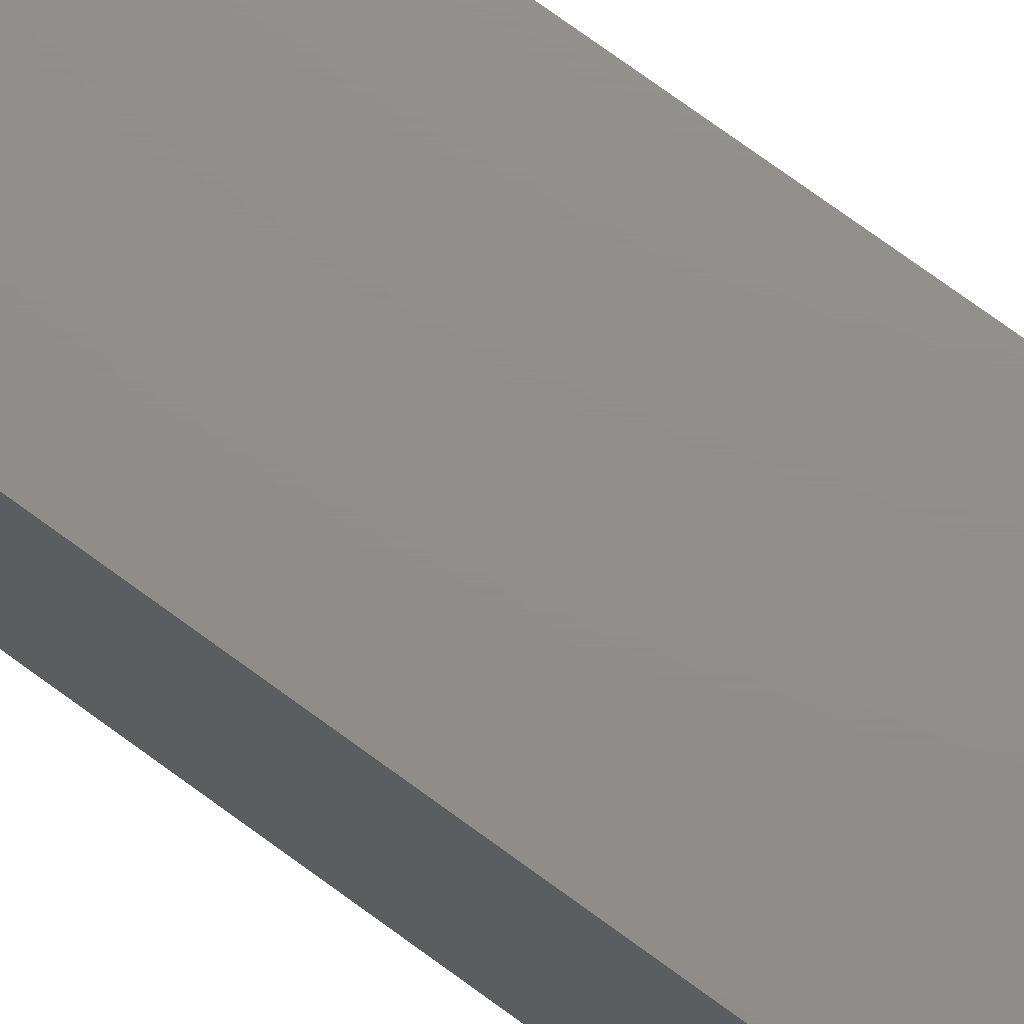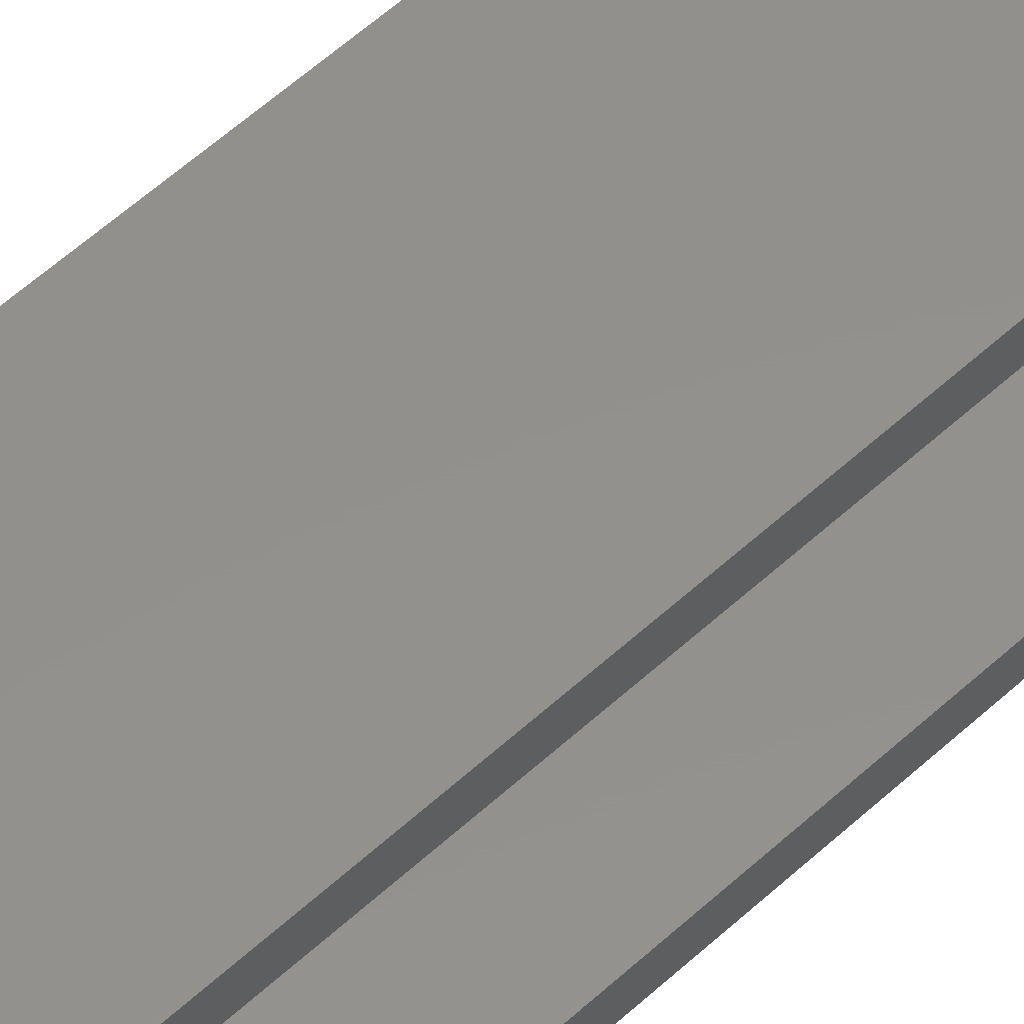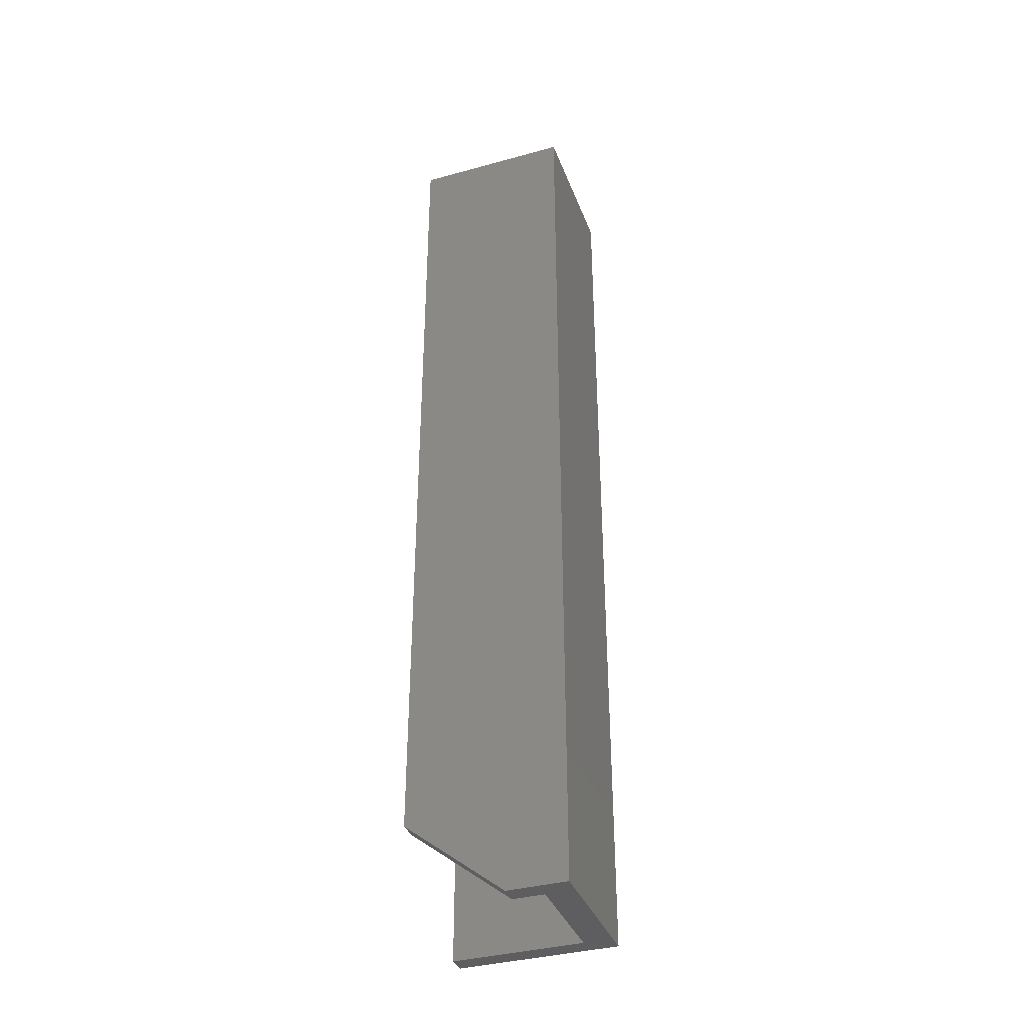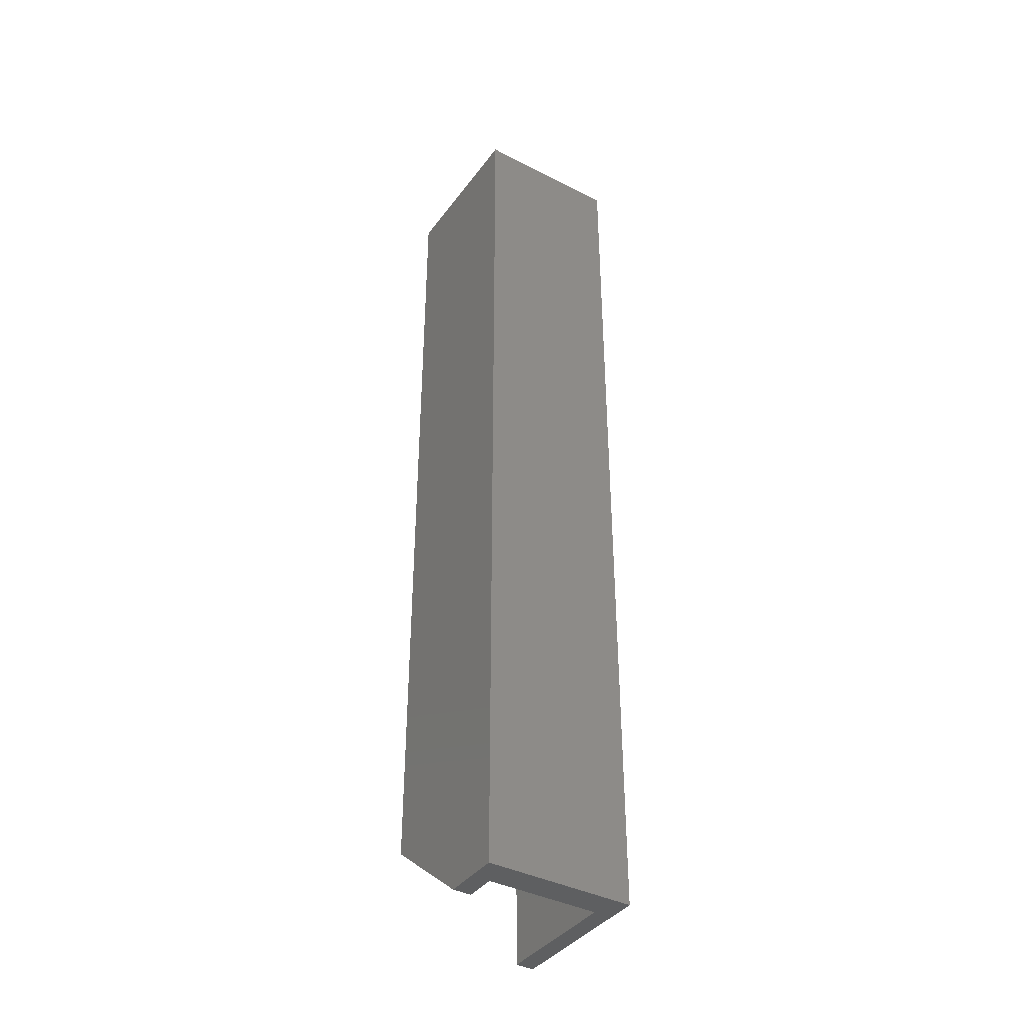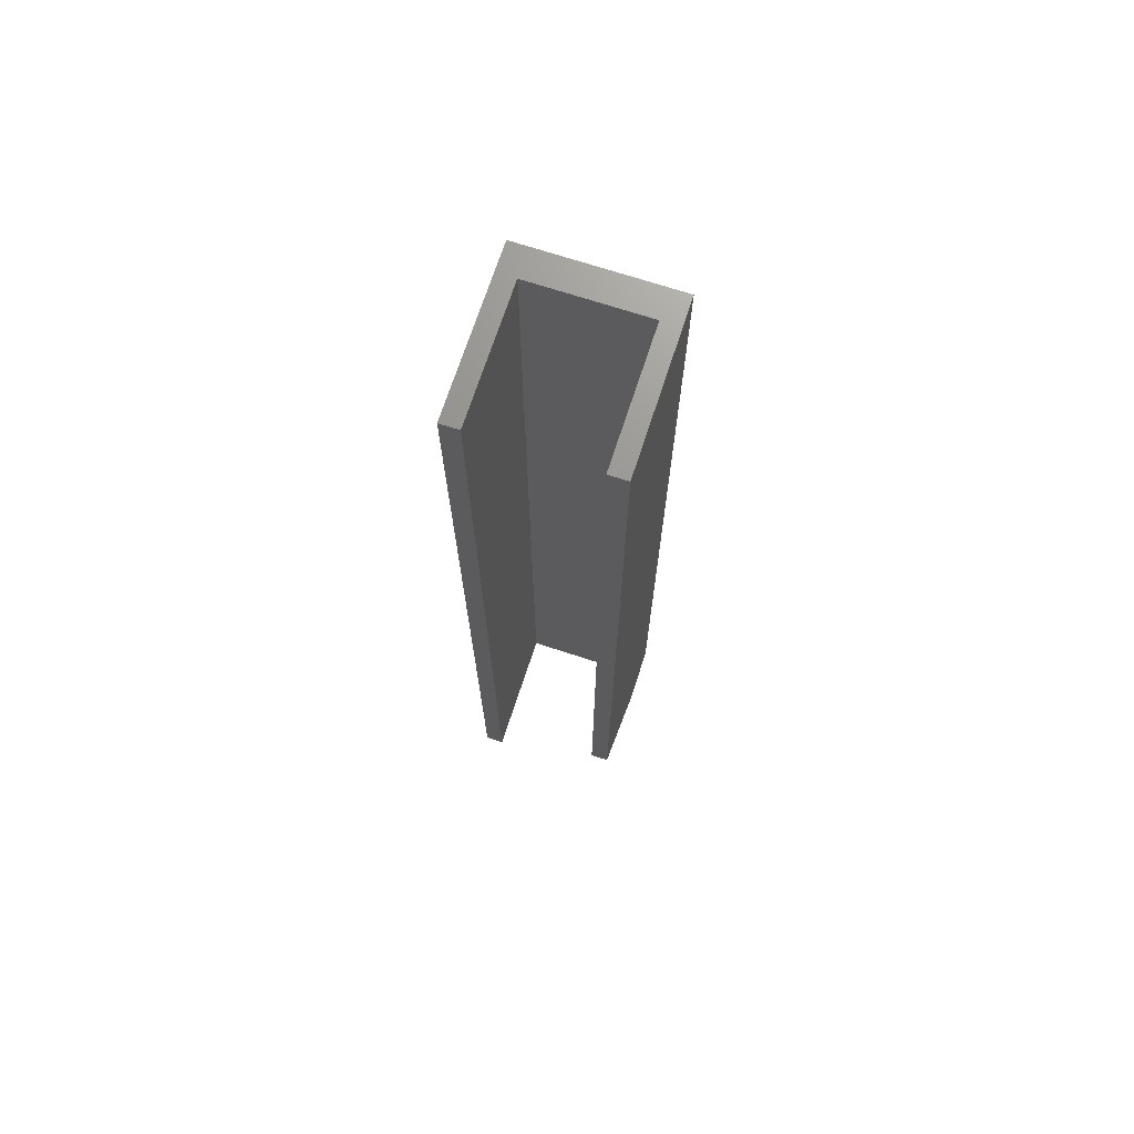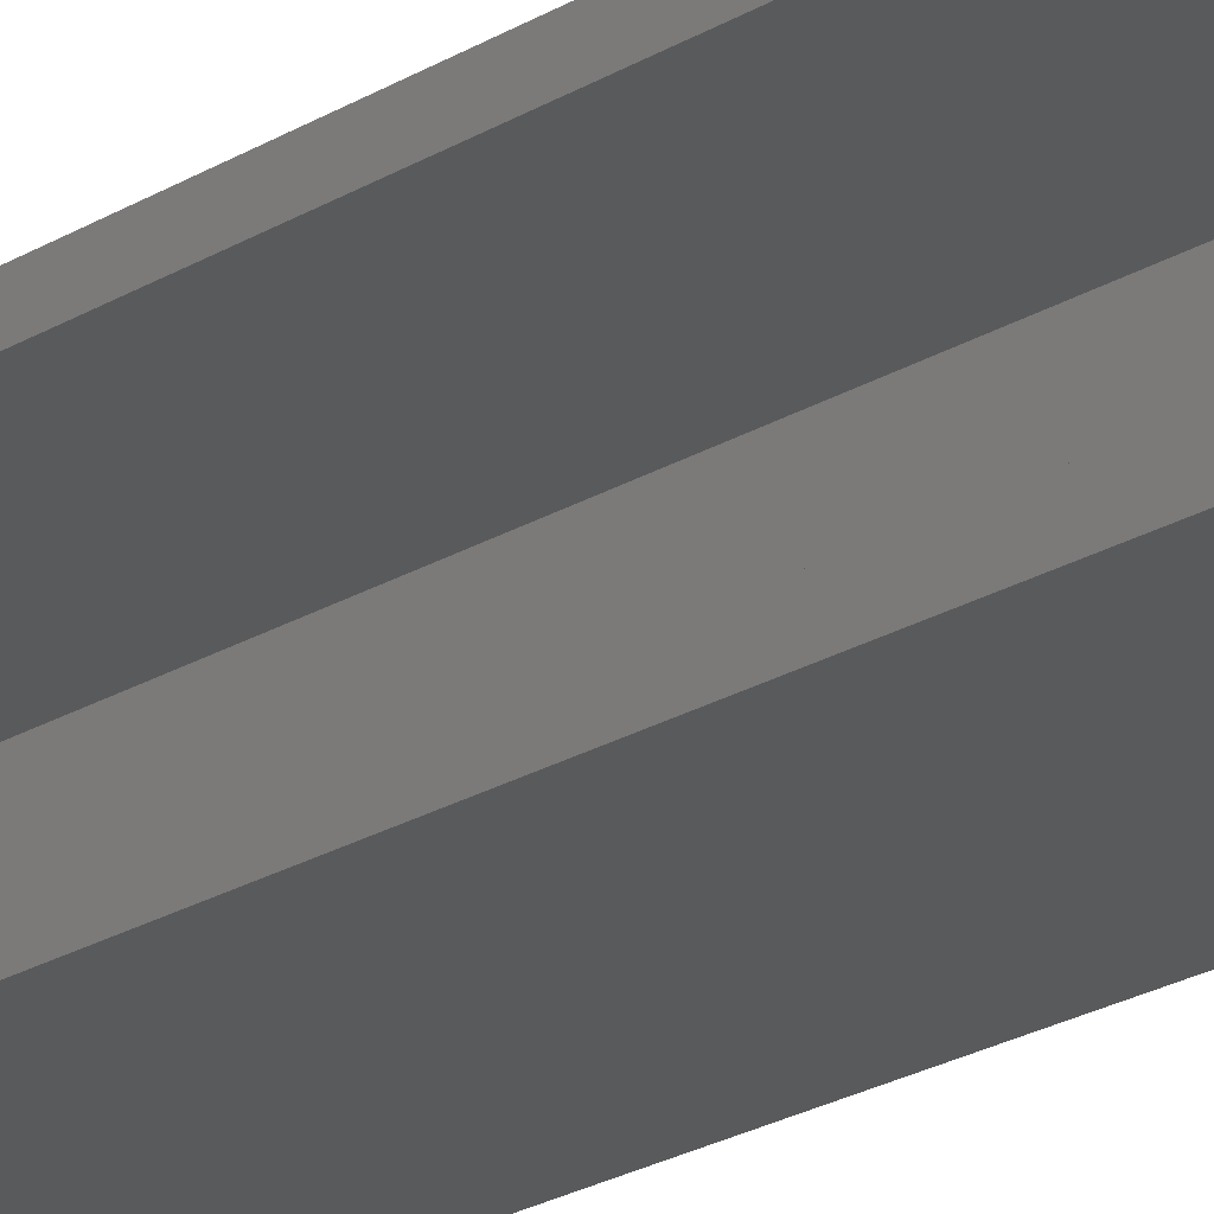
<metadata>
{"format":"stl","ext":"stl","renderer":"f3d","projection":"perspective","resolution":1024,"background":"white","views":[{"elev":73.4,"azim":-53.7,"up":"+Z"},{"elev":54.2,"azim":45.3,"up":"+Z"},{"elev":-37.1,"azim":-160.5,"up":"+Y"},{"elev":-39.2,"azim":-122.6,"up":"+Y"},{"elev":71.0,"azim":108.1,"up":"+Y"},{"elev":-22.9,"azim":136.0,"up":"+Z"}]}
</metadata>
<code>
# stl→obj: 18 verts, 32 faces
v -0.125 -0.75 0
v -0.07812 -0.75 -2.87e-18
v -0.07812 -0.75 0.01447
v -0.1026 -0.75 0.01447
v -0.1026 -0.75 0.1026
v -0.125 -0.75 0.1171
v 4.792e-17 -0.75 0.1026
v 4.88e-17 -0.75 0.1171
v 8.863e-19 6.939e-18 0.01447
v -0.1026 1.242e-18 0.01447
v 3.905e-17 -0.6875 0.01447
v 0 6.939e-18 -7.654e-18
v 3.816e-17 -0.6875 -7.654e-18
v -0.125 0 0
v -0.125 3.98e-34 0.1171
v -0.1026 1.242e-18 0.1026
v 7.171e-18 6.939e-18 0.1171
v 6.284e-18 6.939e-18 0.1026
f 1 2 3
f 1 3 4
f 1 4 5
f 1 5 6
f 5 7 6
f 6 7 8
f 9 10 11
f 11 10 4
f 11 4 3
f 12 9 13
f 13 9 11
f 14 12 1
f 1 12 13
f 1 13 2
f 3 2 11
f 11 2 13
f 14 9 12
f 9 14 10
f 10 14 15
f 10 15 16
f 16 15 17
f 16 17 18
f 15 14 6
f 6 14 1
f 17 15 8
f 8 15 6
f 18 17 7
f 7 17 8
f 16 18 5
f 5 18 7
f 10 16 4
f 4 16 5

</code>
